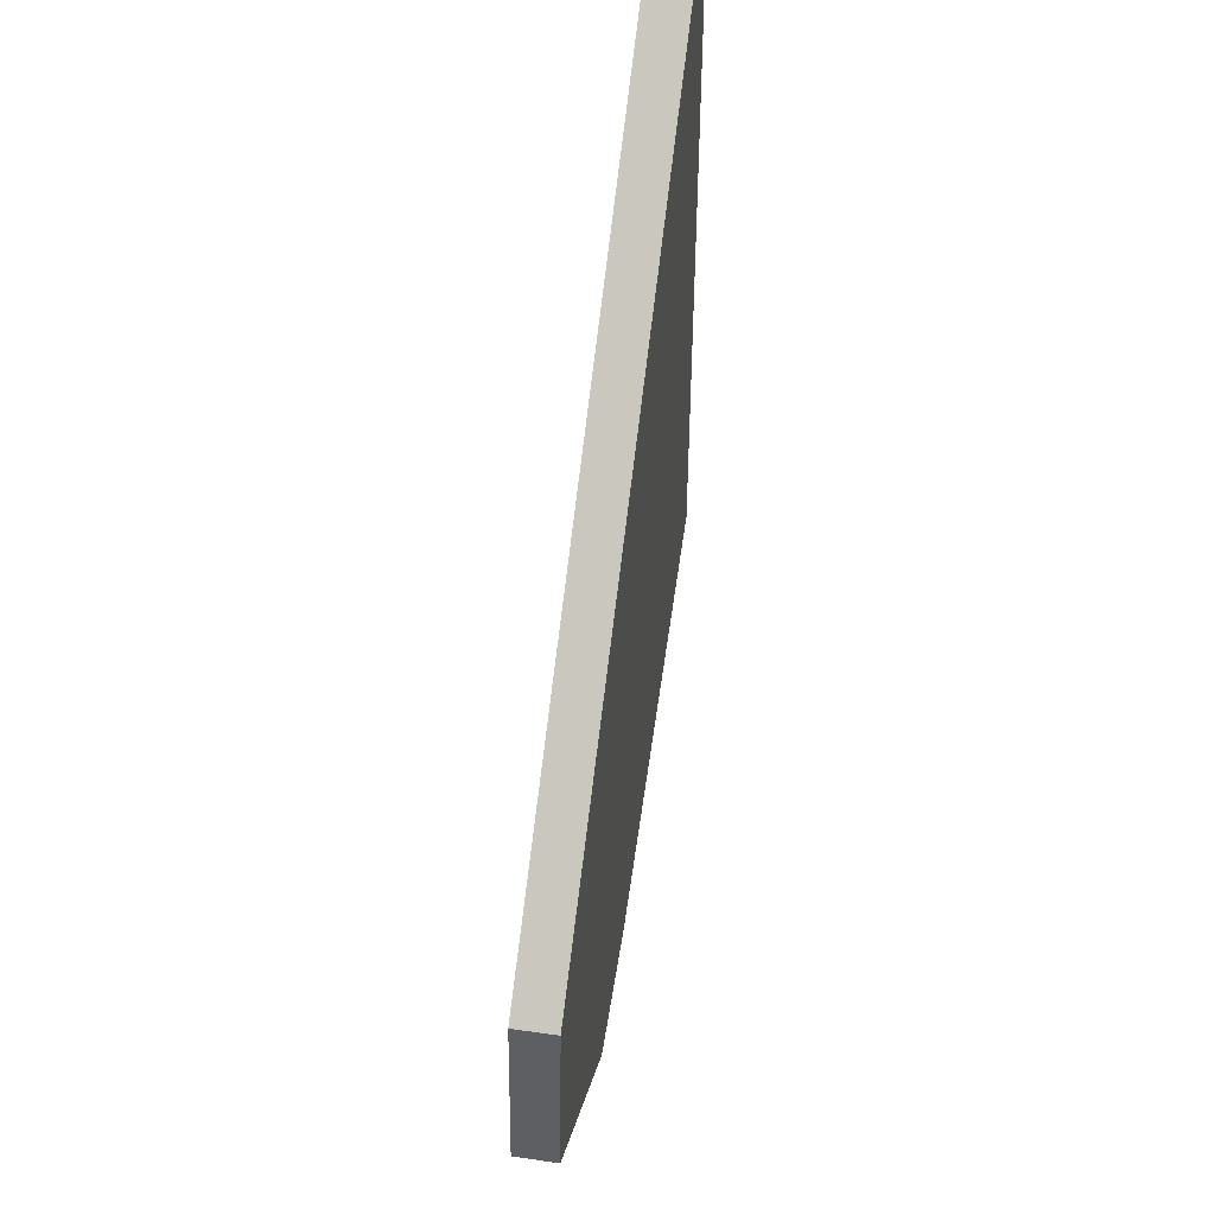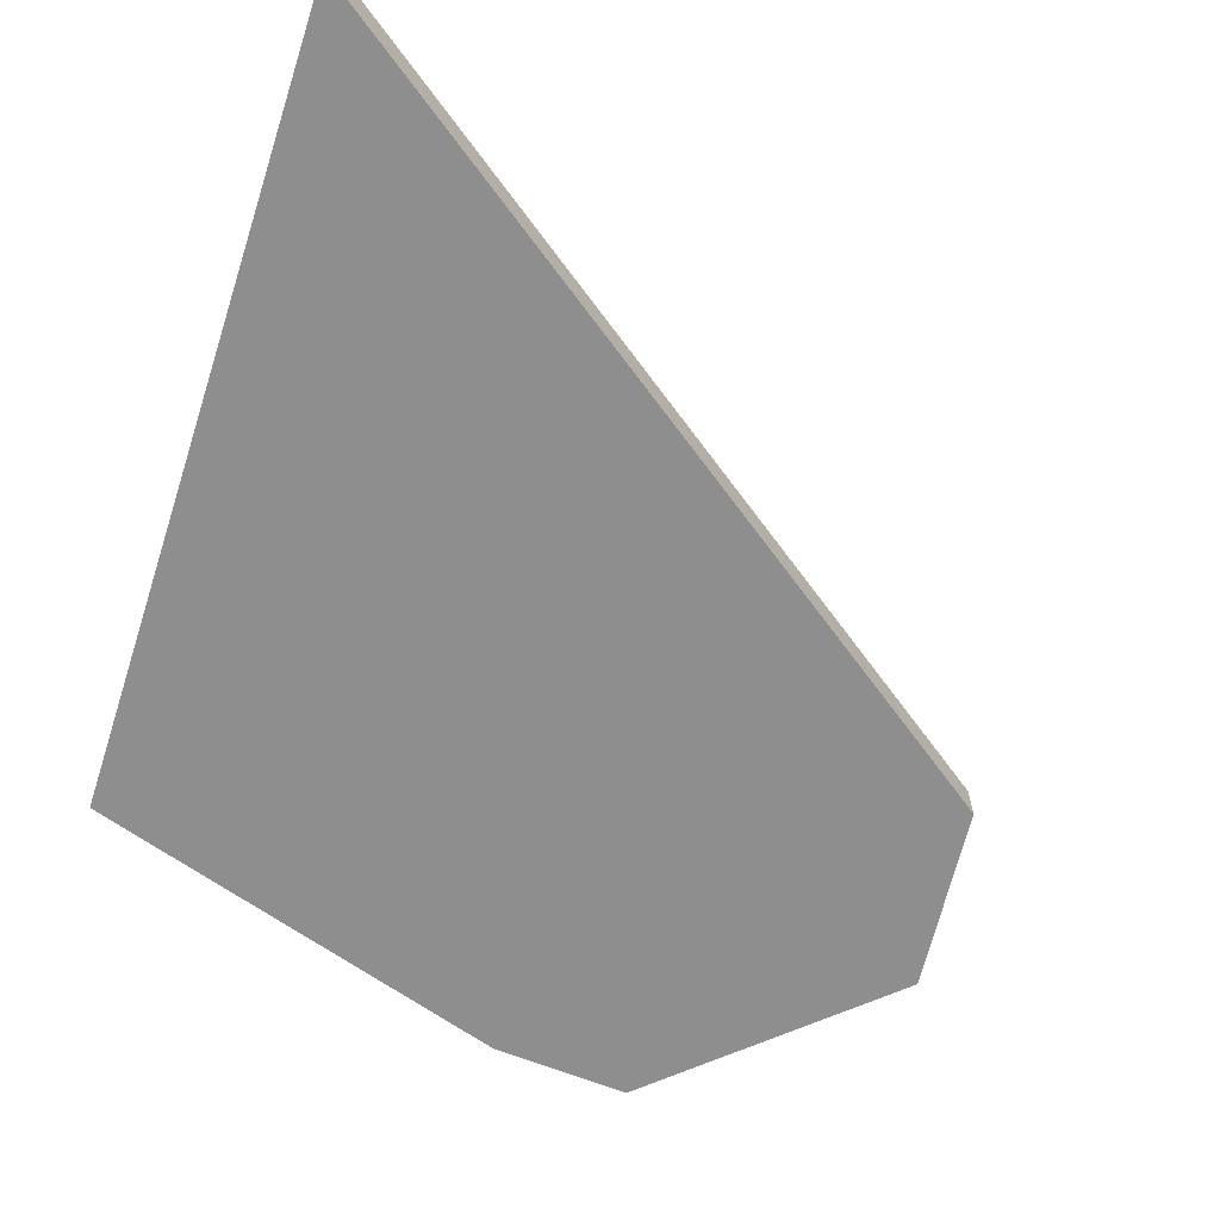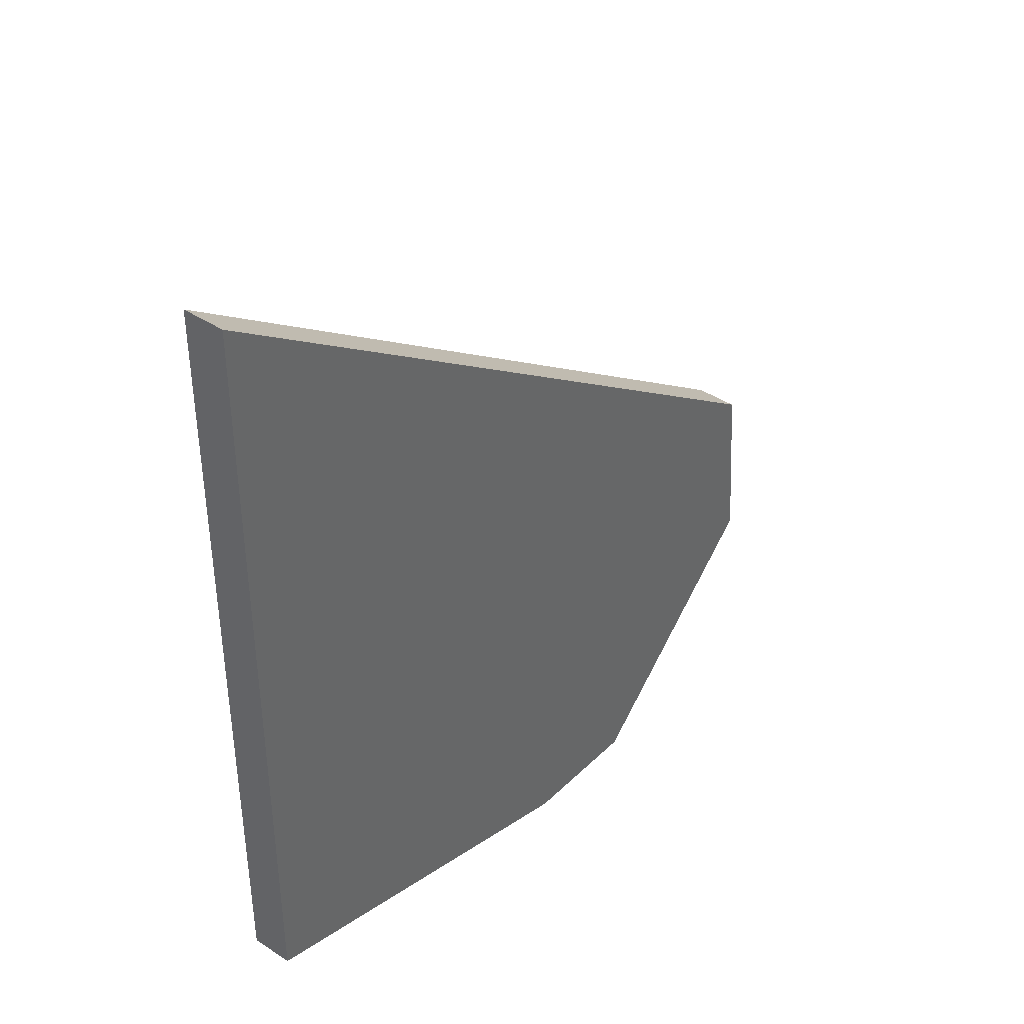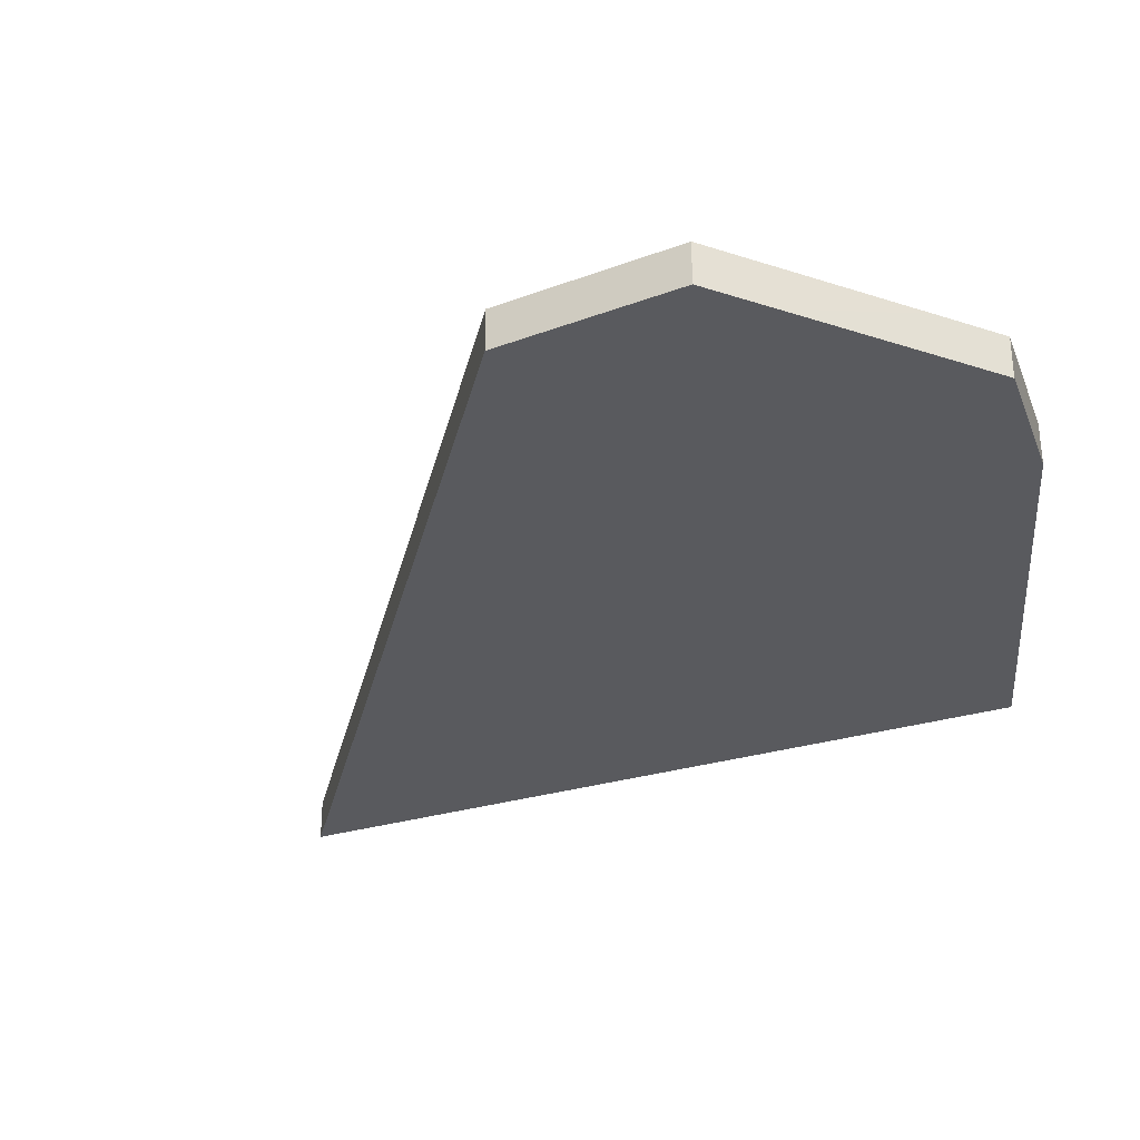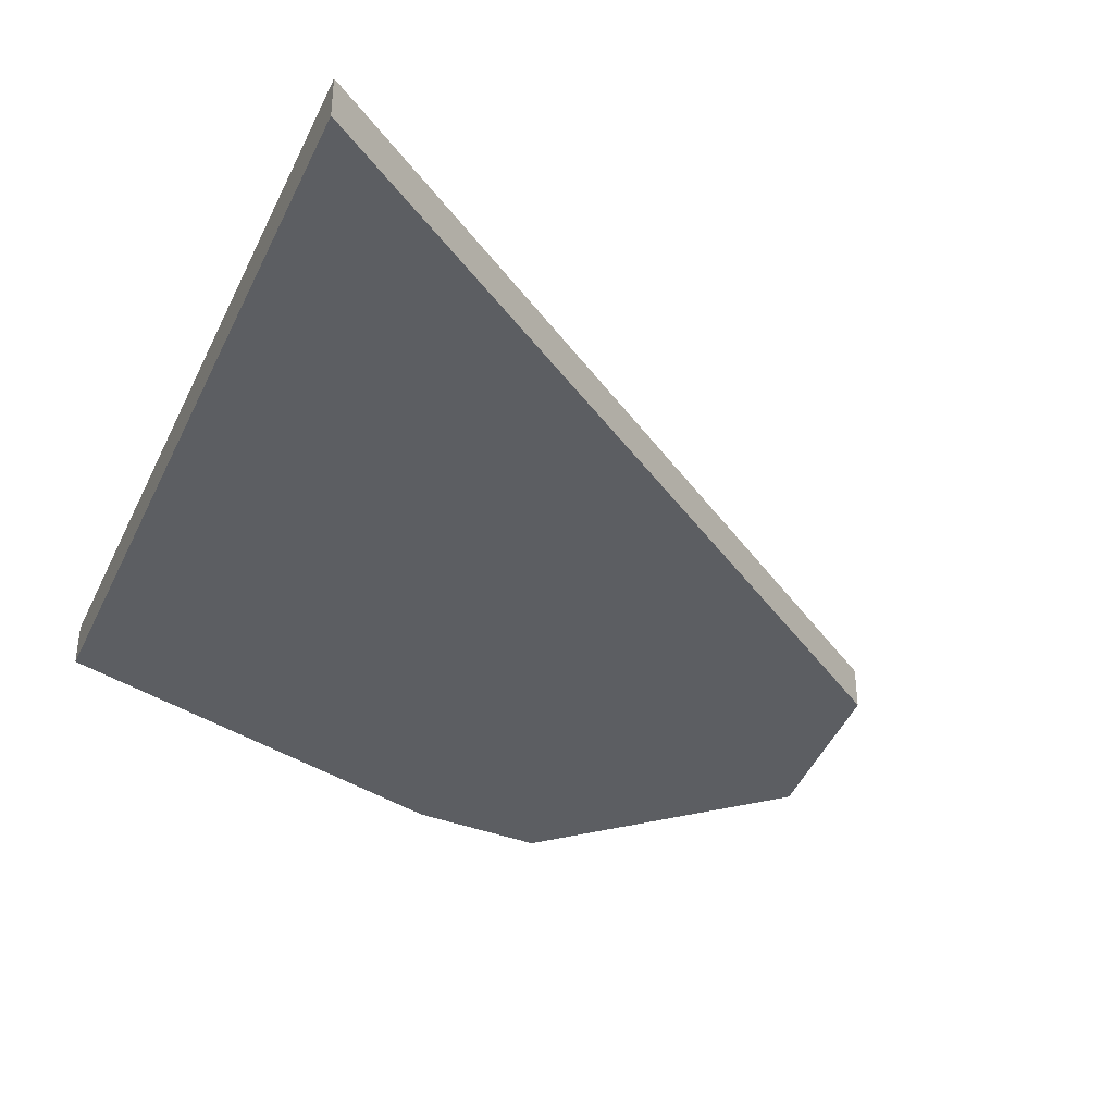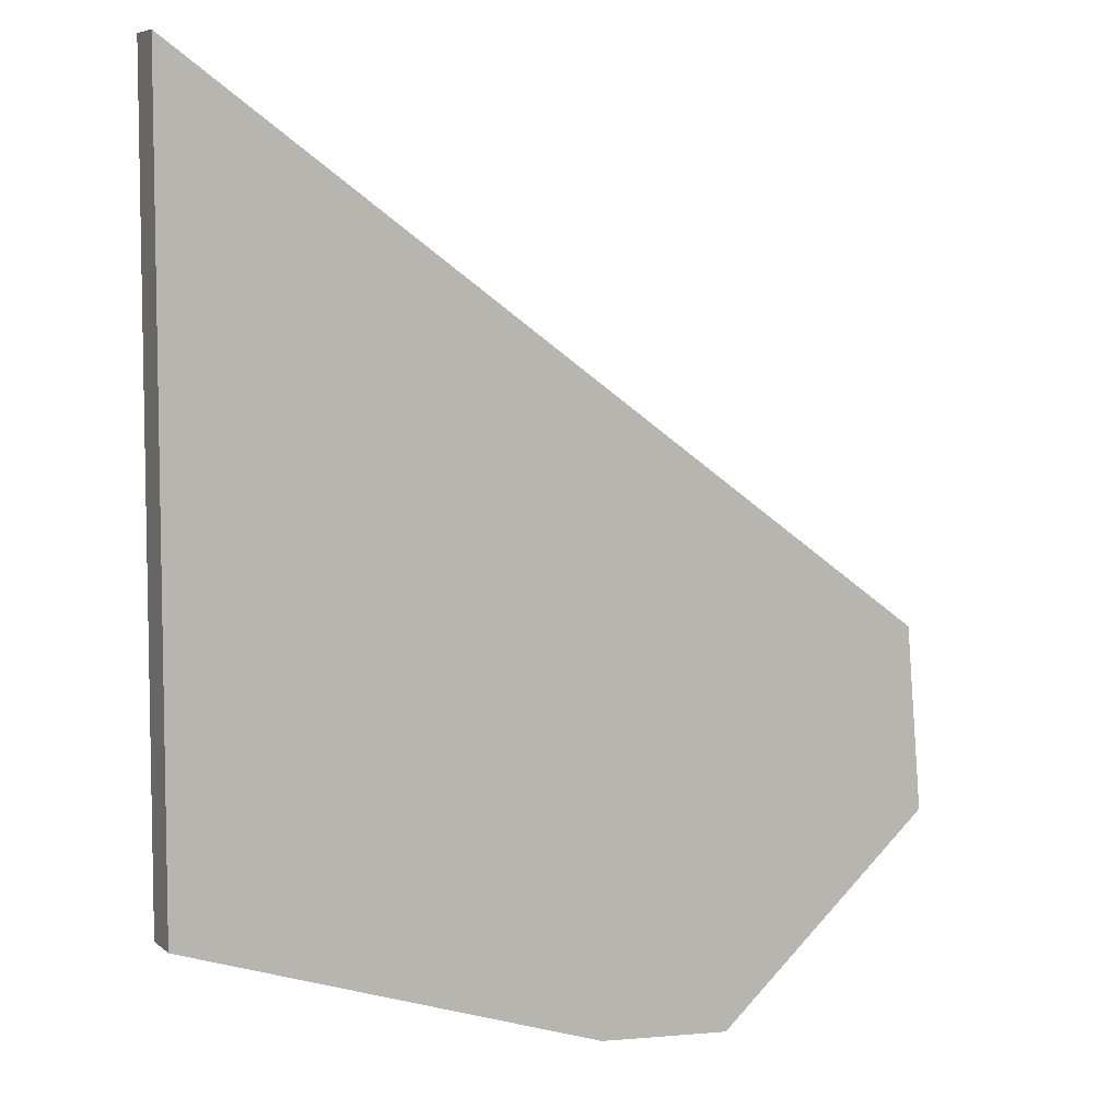
<metadata>
{"format":"obj","ext":"obj","renderer":"f3d","projection":"perspective","resolution":1024,"background":"white","views":[{"elev":51.2,"azim":-81.0,"up":"+Y"},{"elev":-65.0,"azim":162.0,"up":"+Z"},{"elev":41.3,"azim":128.6,"up":"+Y"},{"elev":-31.4,"azim":-67.1,"up":"+Z"},{"elev":-37.7,"azim":156.9,"up":"+Z"},{"elev":6.6,"azim":154.3,"up":"+Y"}]}
</metadata>
<code>
v 3.17 2.453 -0.05
v 3.199 2.78 -0.05
v 3.299 2.335 -0.05
v 3.208 2.889 -0.05
v 4.005 2.003 -0.05
v 3.926 1.997 -0.05
v 5 2.323 -0.05
v 3.688 1.982 -0.05
v 5 4.185 -0.05
v 5 2.323 0.05
v 5 4.185 0.05
v 3.17 2.453 0.05
v 3.18 2.563 0.05
v 3.688 1.982 0.05
v 3.767 1.987 0.05
v 3.559 2.099 0.05
v 3.209 2.89 0.05
v 4.005 2.003 0.05
v 3.199 2.78 -0.05
v 3.208 2.889 -0.05
v 5 4.185 -0.05
v 5 2.323 -0.05
v 4.005 2.003 -0.05
v 3.926 1.997 -0.05
v 3.688 1.982 -0.05
v 3.299 2.335 -0.05
v 3.17 2.453 -0.05
v 5 2.323 0.05
v 5 4.185 0.05
v 3.688 1.982 0.05
v 3.767 1.987 0.05
v 4.005 2.003 0.05
v 3.209 2.89 0.05
v 3.18 2.563 0.05
v 3.17 2.453 0.05
v 3.559 2.099 0.05
f 24 25 26
f 28 21 29
f 33 36 32
f 13 1 12
f 17 2 13
f 17 9 4
f 8 16 3
f 3 12 1
f 8 15 14
f 6 18 15
f 7 18 5
f 27 19 26
f 19 20 23
f 26 19 24
f 20 21 22
f 22 23 20
f 23 24 19
f 28 22 21
f 36 30 31
f 31 32 36
f 32 28 33
f 28 29 33
f 33 34 36
f 34 35 36
f 13 2 1
f 17 4 2
f 17 11 9
f 8 14 16
f 3 16 12
f 8 6 15
f 6 5 18
f 7 10 18

</code>
